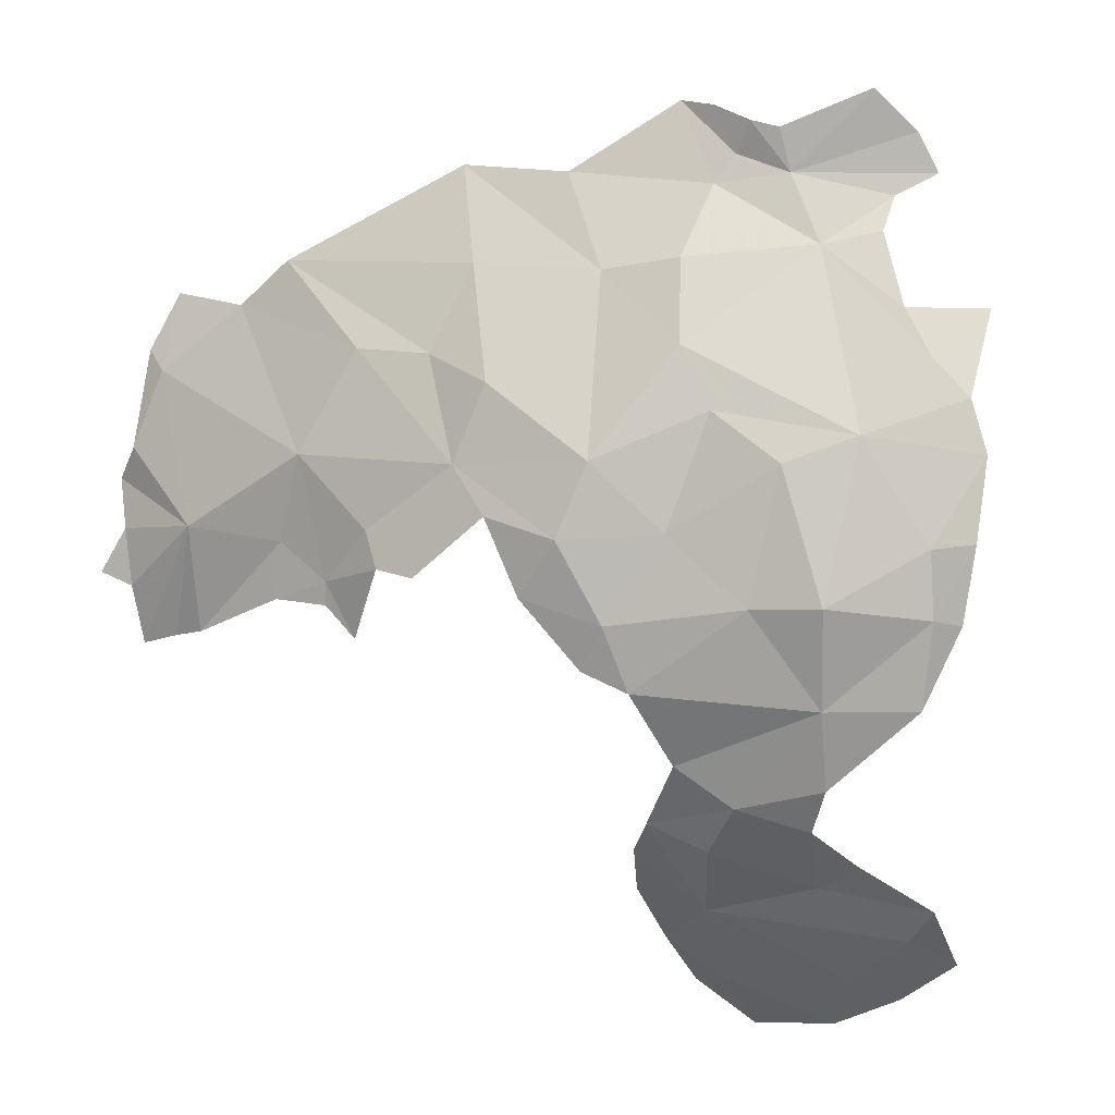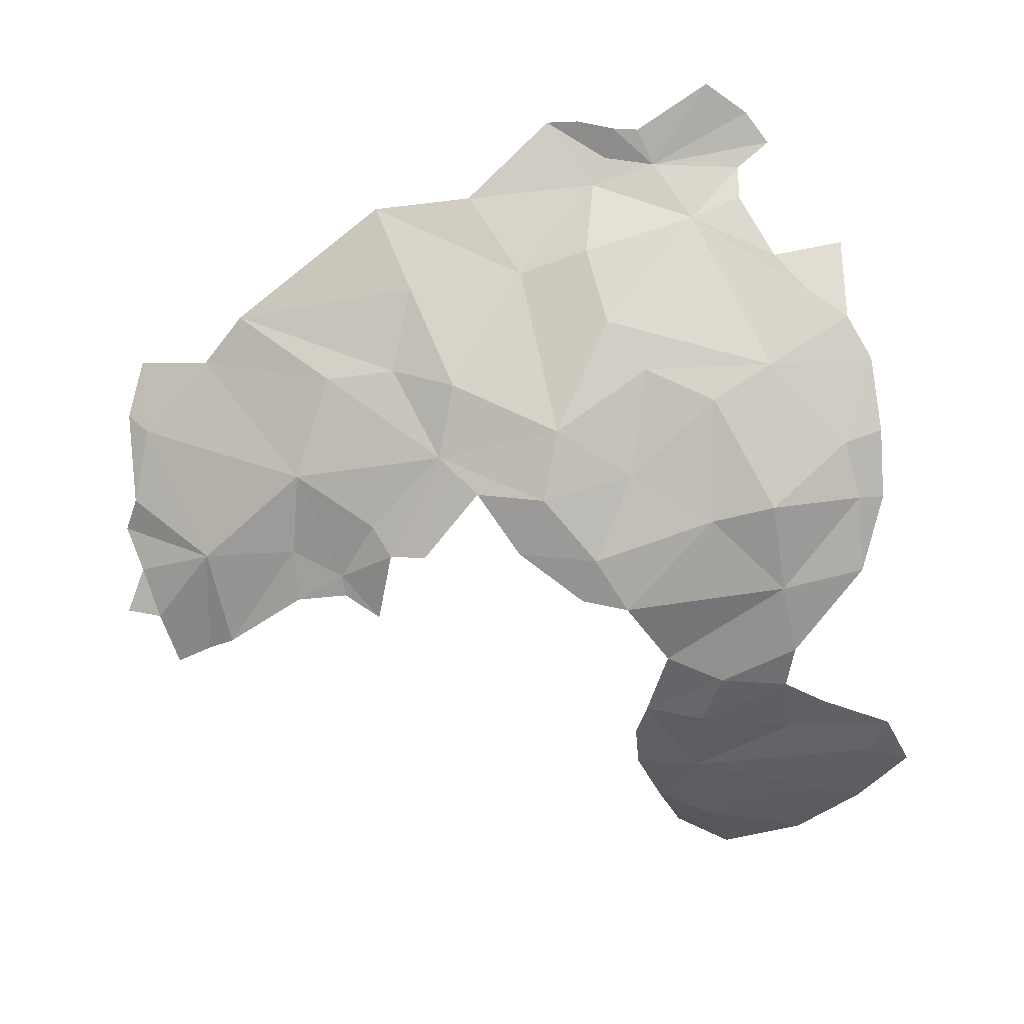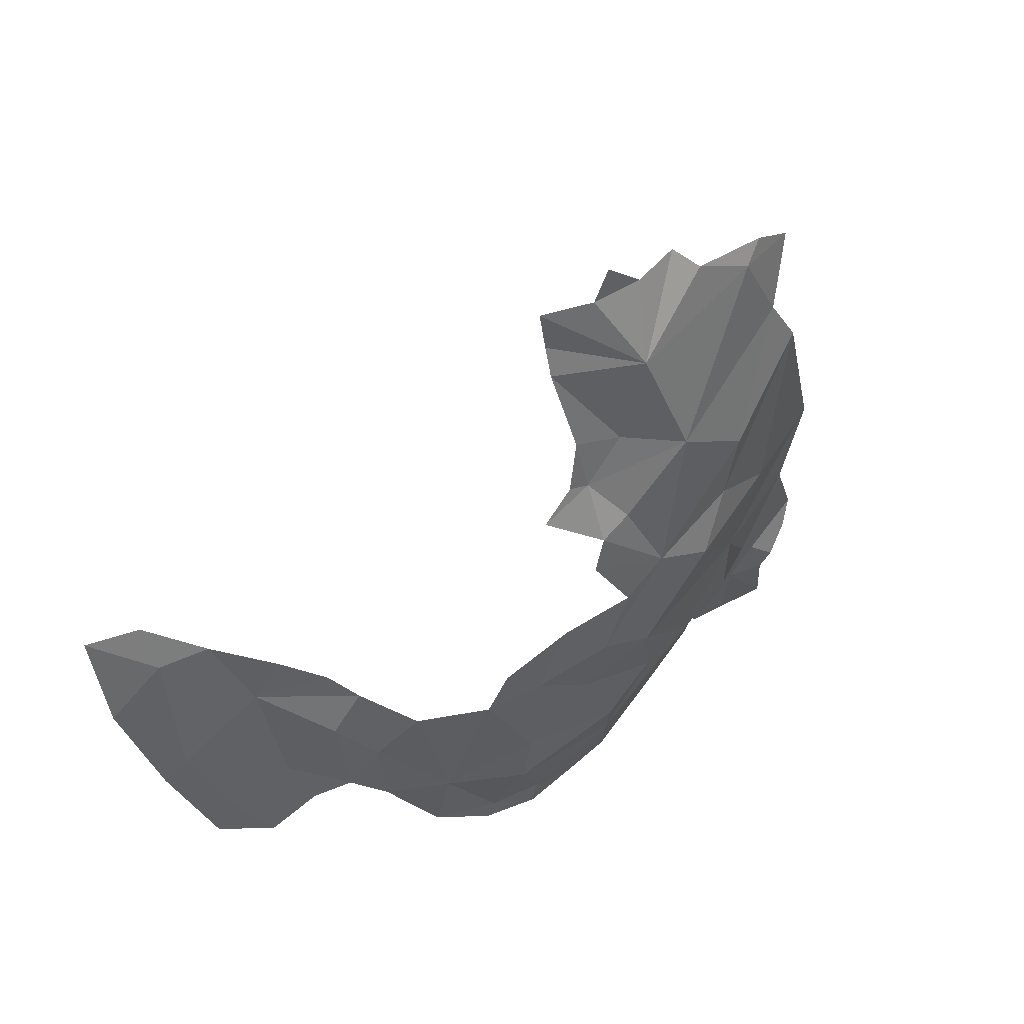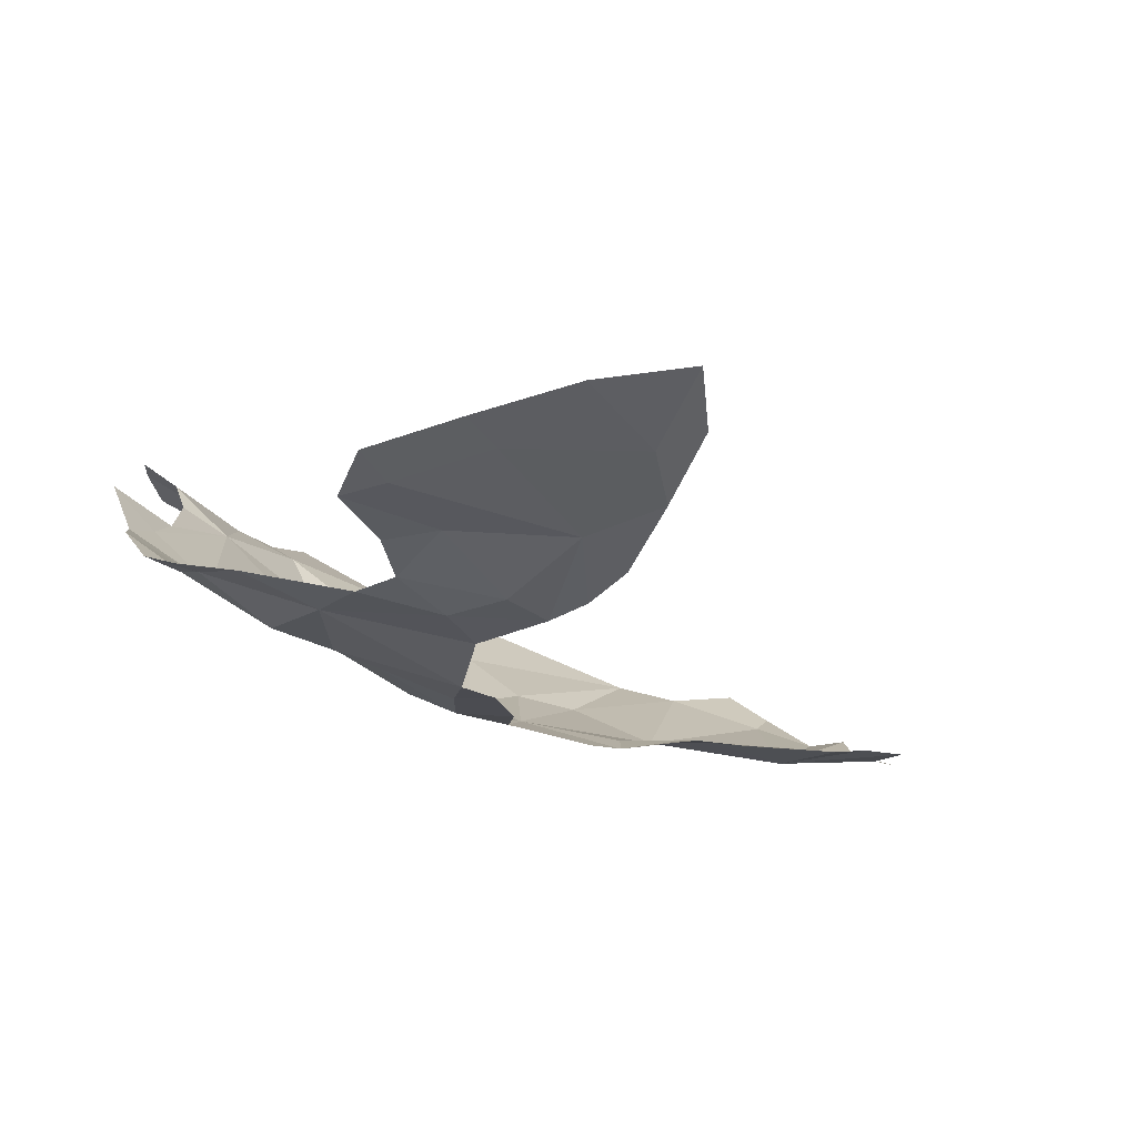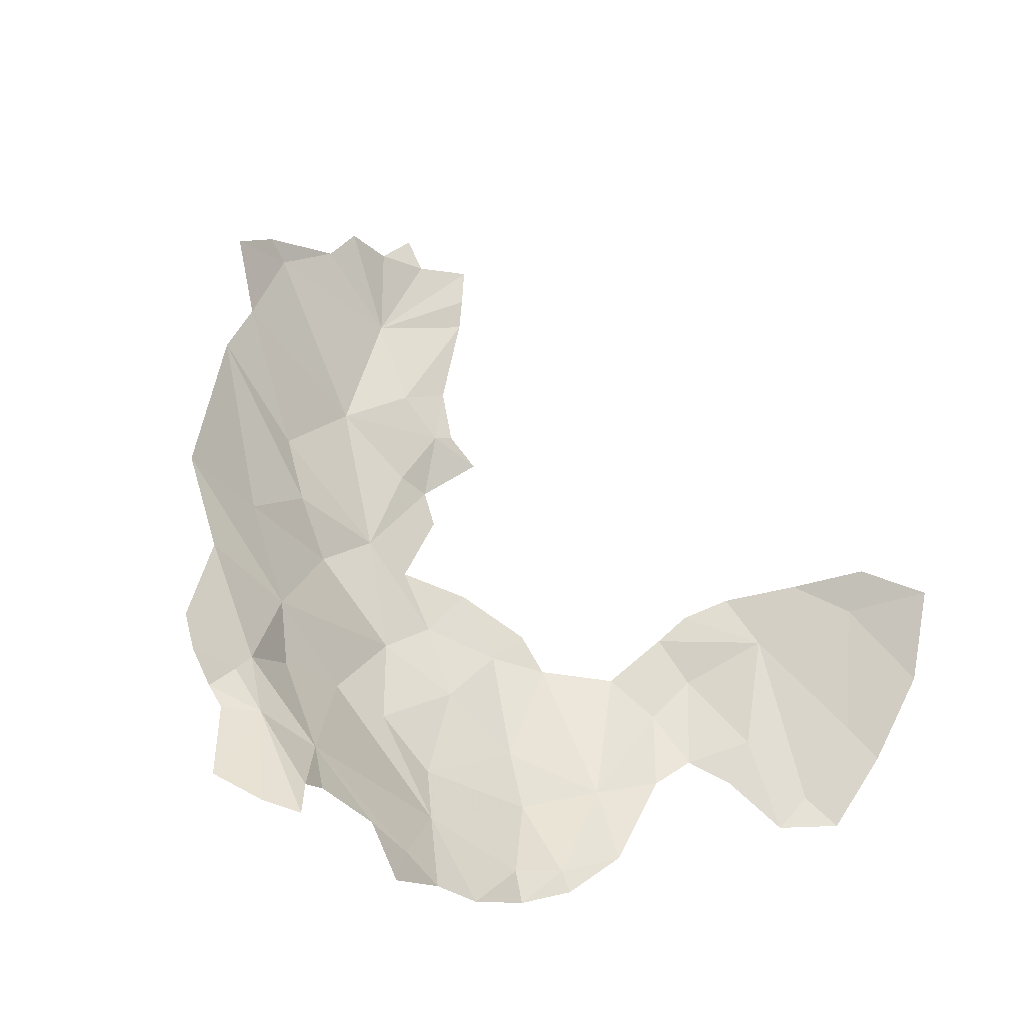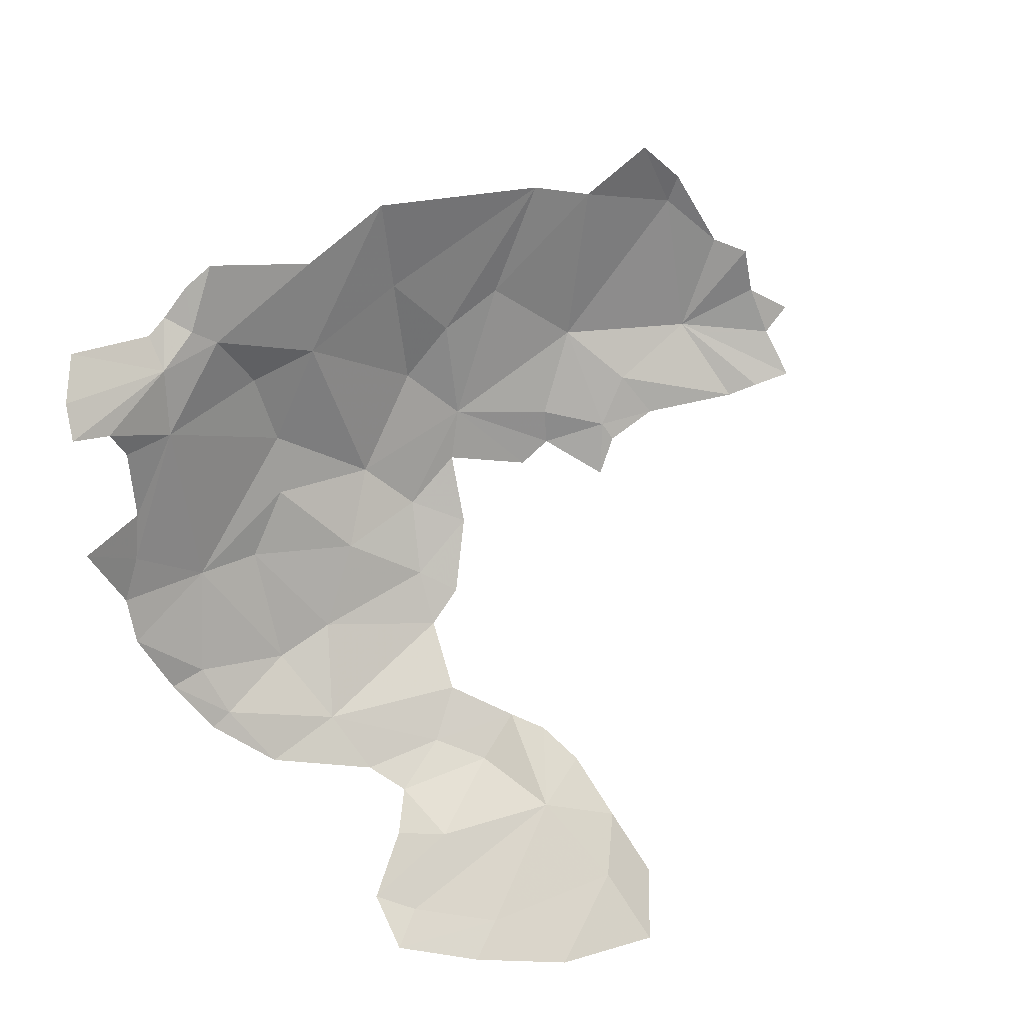
<metadata>
{"format":"obj","ext":"obj","renderer":"f3d","projection":"perspective","resolution":1024,"background":"white","views":[{"elev":37.5,"azim":-162.6,"up":"+Y"},{"elev":-50.0,"azim":-177.5,"up":"+Z"},{"elev":-43.6,"azim":70.4,"up":"+Z"},{"elev":-34.9,"azim":-42.9,"up":"+Z"},{"elev":63.7,"azim":-114.5,"up":"+Z"},{"elev":72.5,"azim":-48.2,"up":"+Z"}]}
</metadata>
<code>
v 3.063 6.433 -1.979
v 2.983 6.404 -2.027
v 3.069 6.476 -1.957
v 3.547 6.686 -1.638
v 3.595 6.697 -1.588
v 3.583 6.547 -1.734
v 3.083 6.866 -1.694
v 3.301 6.925 -1.512
v 3.392 6.826 -1.556
v 3.164 6.686 -1.834
v 2.82 6.765 -1.88
v 3.357 6.279 -1.958
v 3.18 6.405 -1.957
v 3.186 6.51 -1.901
v 3.42 6.243 -1.943
v 3.4 6.488 -1.882
v 3.499 6.201 -1.941
v 3.574 6.404 -1.826
v 3.538 6.311 -1.897
v 3.615 6.467 -1.744
v 2.925 6.893 -1.709
v 3.617 6.314 -1.875
v 2.986 6.607 -1.935
v 2.944 6.562 -1.992
v 2.88 7.025 -1.562
v 2.782 6.901 -1.783
v 2.41 7.229 -1.343
v 2.471 7.299 -1.291
v 2.545 7.285 -1.266
v 2.441 7.183 -1.39
v 2.39 7.297 -1.326
v 2.962 7.128 -1.371
v 3.56 6.787 -1.494
v 2.498 6.483 -2.081
v 2.395 6.472 -2.104
v 2.464 6.581 -2.053
v 2.862 6.573 -2.012
v 2.733 6.708 -1.951
v 2.029 6.49 -2.068
v 2.053 6.686 -2.007
v 2.193 6.655 -2.013
v 2.58 6.71 -1.984
v 2.641 6.585 -2.023
v 2.001 6.336 -2.114
v 1.846 6.519 -2.043
v 1.951 7.025 -1.629
v 1.864 6.987 -1.685
v 1.866 7.08 -1.516
v 2.737 7.159 -1.389
v 2.181 6.88 -1.847
v 2.376 6.737 -1.939
v 2.049 6.926 -1.778
v 2.335 6.928 -1.785
v 1.852 6.673 -1.965
v 1.881 6.783 -1.896
v 1.813 6.916 -1.755
v 2.544 6.838 -1.889
v 1.8 6.804 -1.883
v 2.209 7.129 -1.462
v 2.023 7.075 -1.552
v 2.264 5.619 -1.987
v 2.136 5.507 -1.968
v 2.193 5.689 -2.032
v 2.229 5.927 -2.086
v 1.924 5.828 -2.087
v 2.318 5.783 -2.045
v 2.42 7.008 -1.701
v 1.957 5.626 -2.03
v 1.82 5.798 -2.086
v 1.714 5.967 -2.123
v 2.098 7.154 -1.42
v 2.463 7.107 -1.552
v 2.072 7.29 -1.264
v 2.166 7.364 -1.252
v 2.298 7.214 -1.358
v 2.351 6.155 -2.112
v 2.22 6.133 -2.132
v 1.798 6.676 -1.968
v 2.173 6.259 -2.13
v 2.378 6.068 -2.101
v 2.301 6.319 -2.111
v 2.372 5.95 -2.089
v 2.331 7.291 -1.326
v 2.618 7.056 -1.564
v 2.001 6.073 -2.104
v 2.02 6.232 -2.122
v 1.812 6.004 -2.126
v 1.77 6.099 -2.127
v 2.094 7.189 -1.342
v 2.021 7.224 -1.293
v 1.926 6.165 -2.116
f 1 2 3
f 4 5 6
f 7 8 9
f 7 10 11
f 12 13 14
f 15 16 17
f 16 18 19
f 16 20 18
f 21 7 11
f 10 7 9
f 8 7 21
f 16 4 6
f 9 4 10
f 14 16 12
f 19 18 22
f 3 23 10
f 1 3 13
f 10 4 16
f 3 2 24
f 17 16 19
f 20 16 6
f 25 21 26
f 14 10 16
f 12 16 15
f 27 28 29
f 27 29 30
f 14 3 10
f 25 8 21
f 27 31 28
f 11 10 23
f 8 25 32
f 3 14 13
f 33 4 9
f 33 5 4
f 3 24 23
f 34 35 36
f 11 37 38
f 39 40 41
f 42 43 36
f 11 24 37
f 34 36 43
f 44 45 39
f 46 47 48
f 49 30 29
f 50 41 40
f 41 50 51
f 52 53 50
f 51 36 41
f 54 40 39
f 41 36 35
f 55 40 54
f 52 47 46
f 52 55 56
f 11 57 26
f 38 43 42
f 51 53 57
f 55 58 56
f 55 54 58
f 46 59 52
f 46 60 59
f 46 48 60
f 23 24 11
f 61 62 63
f 50 40 52
f 64 63 65
f 63 66 61
f 42 51 57
f 67 57 53
f 65 68 69
f 40 55 52
f 39 41 35
f 65 69 70
f 60 71 59
f 56 47 52
f 54 39 45
f 30 72 59
f 73 74 75
f 76 64 77
f 54 78 58
f 54 45 78
f 76 77 79
f 76 80 64
f 53 52 67
f 81 39 35
f 64 80 82
f 75 74 83
f 38 42 11
f 75 83 31
f 72 84 67
f 85 86 77
f 85 77 64
f 85 64 87
f 85 87 88
f 84 72 30
f 75 30 59
f 39 79 44
f 75 59 89
f 36 51 42
f 44 79 86
f 89 90 75
f 63 64 66
f 75 31 27
f 21 11 26
f 25 84 32
f 72 67 59
f 62 68 63
f 25 26 84
f 82 66 64
f 70 87 65
f 91 85 88
f 84 30 49
f 76 79 81
f 91 86 85
f 79 39 81
f 57 67 84
f 30 75 27
f 64 65 87
f 75 90 73
f 53 51 50
f 77 86 79
f 65 63 68
f 84 49 32
f 84 26 57
f 59 71 89
f 87 70 88
f 67 52 59
f 42 57 11

</code>
